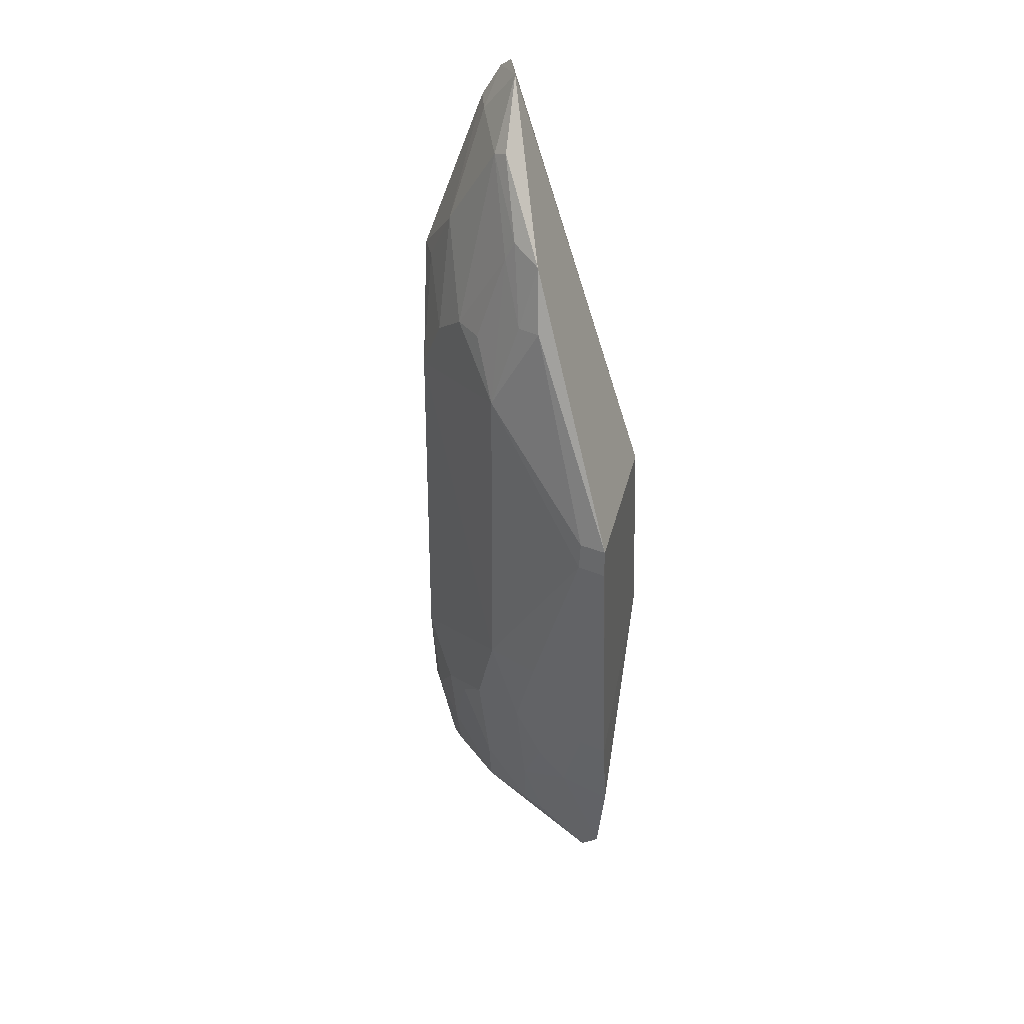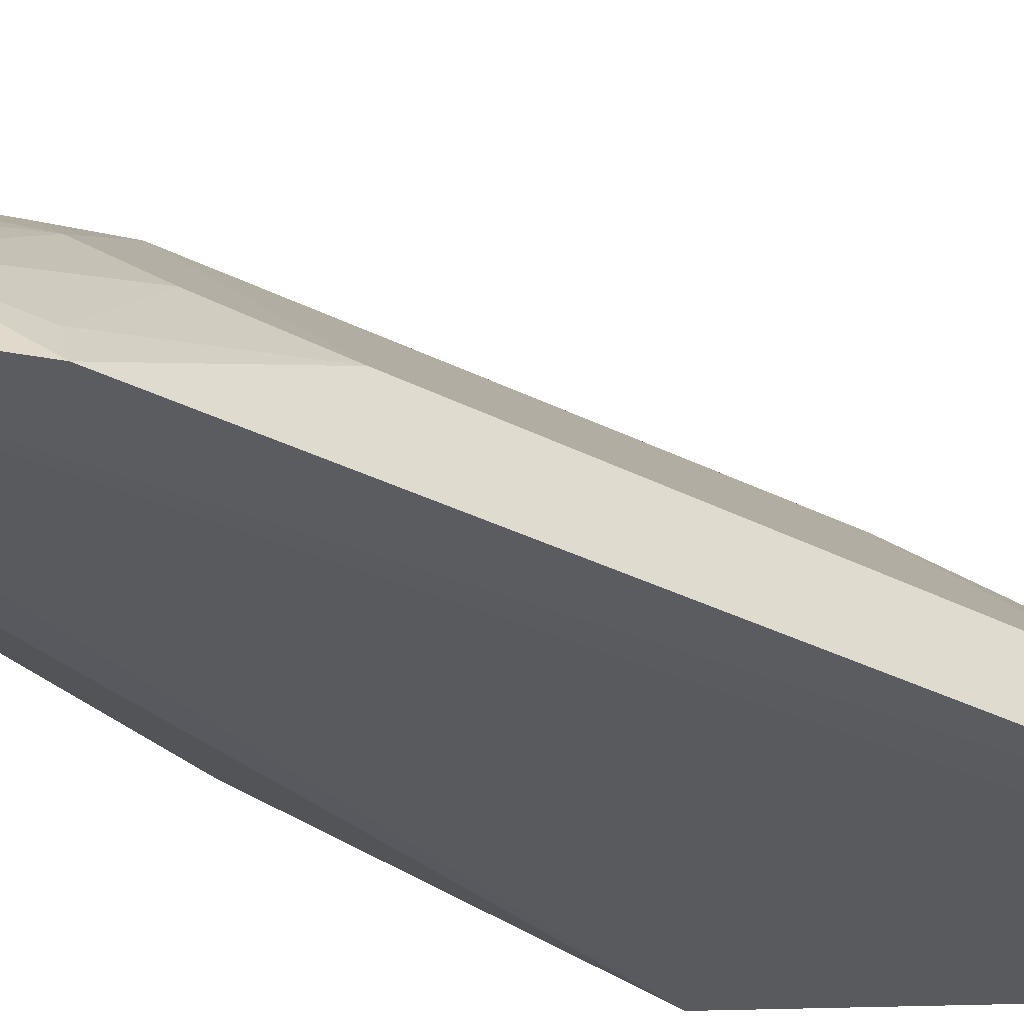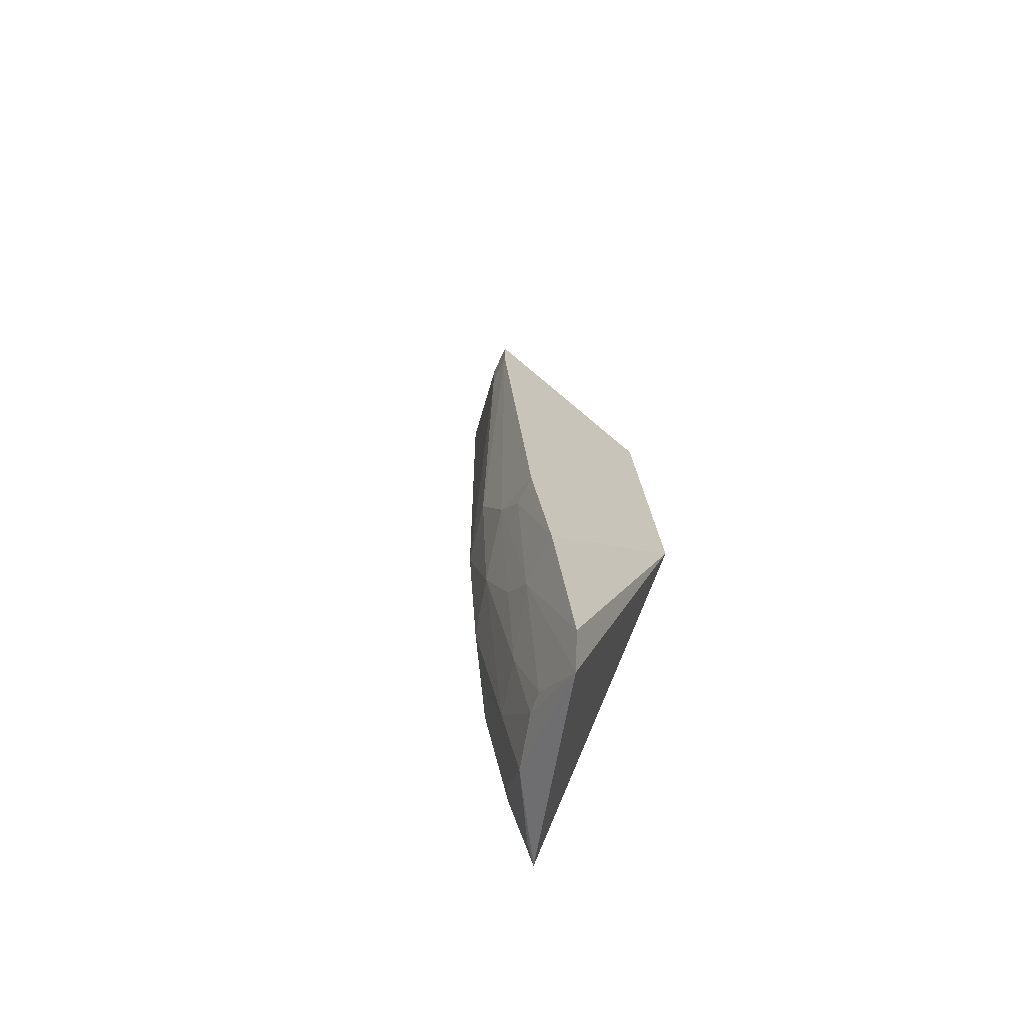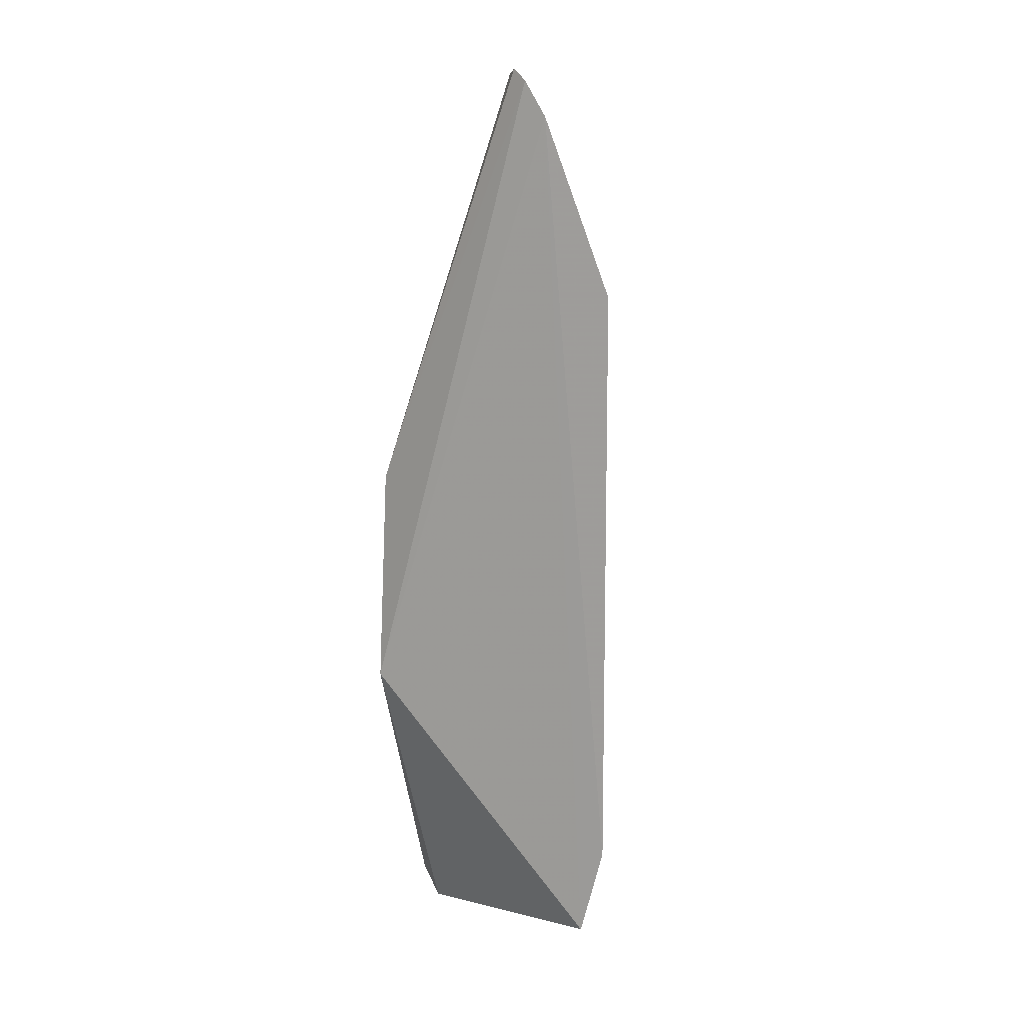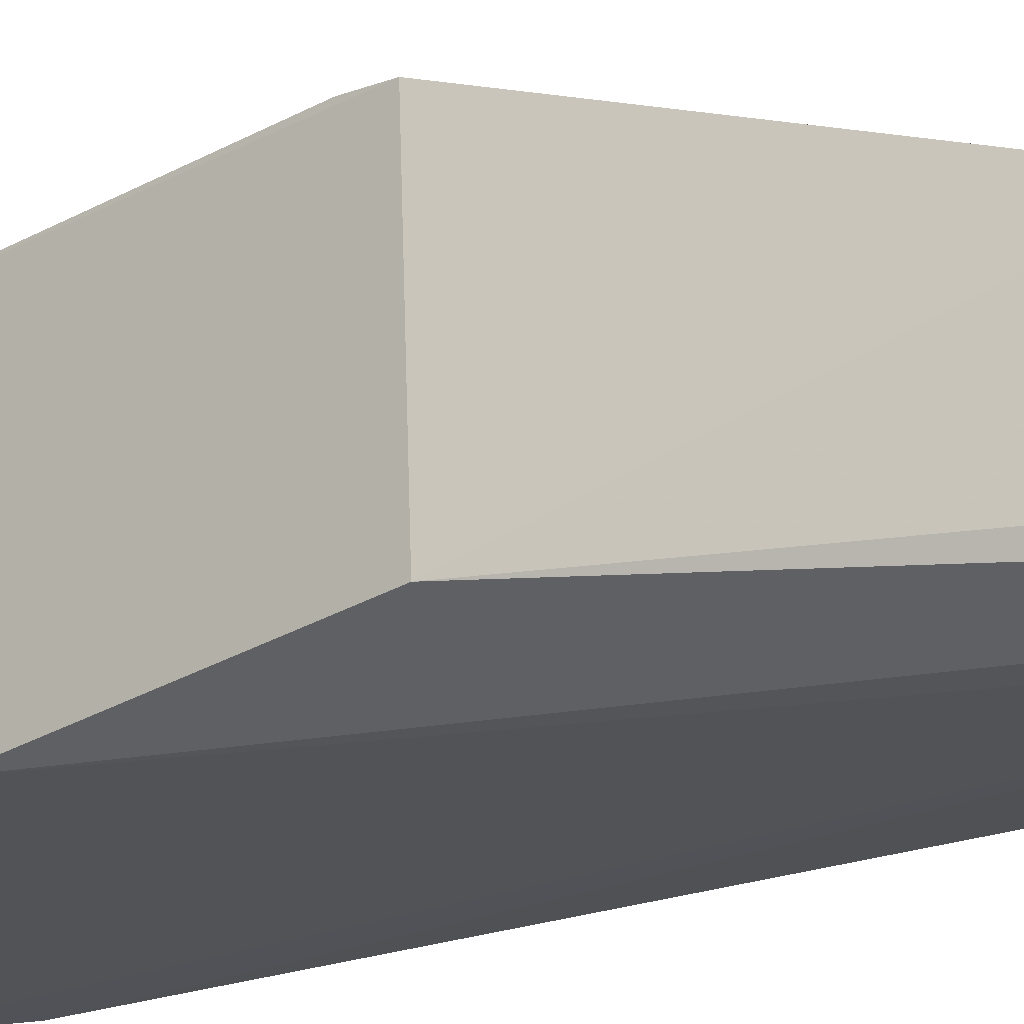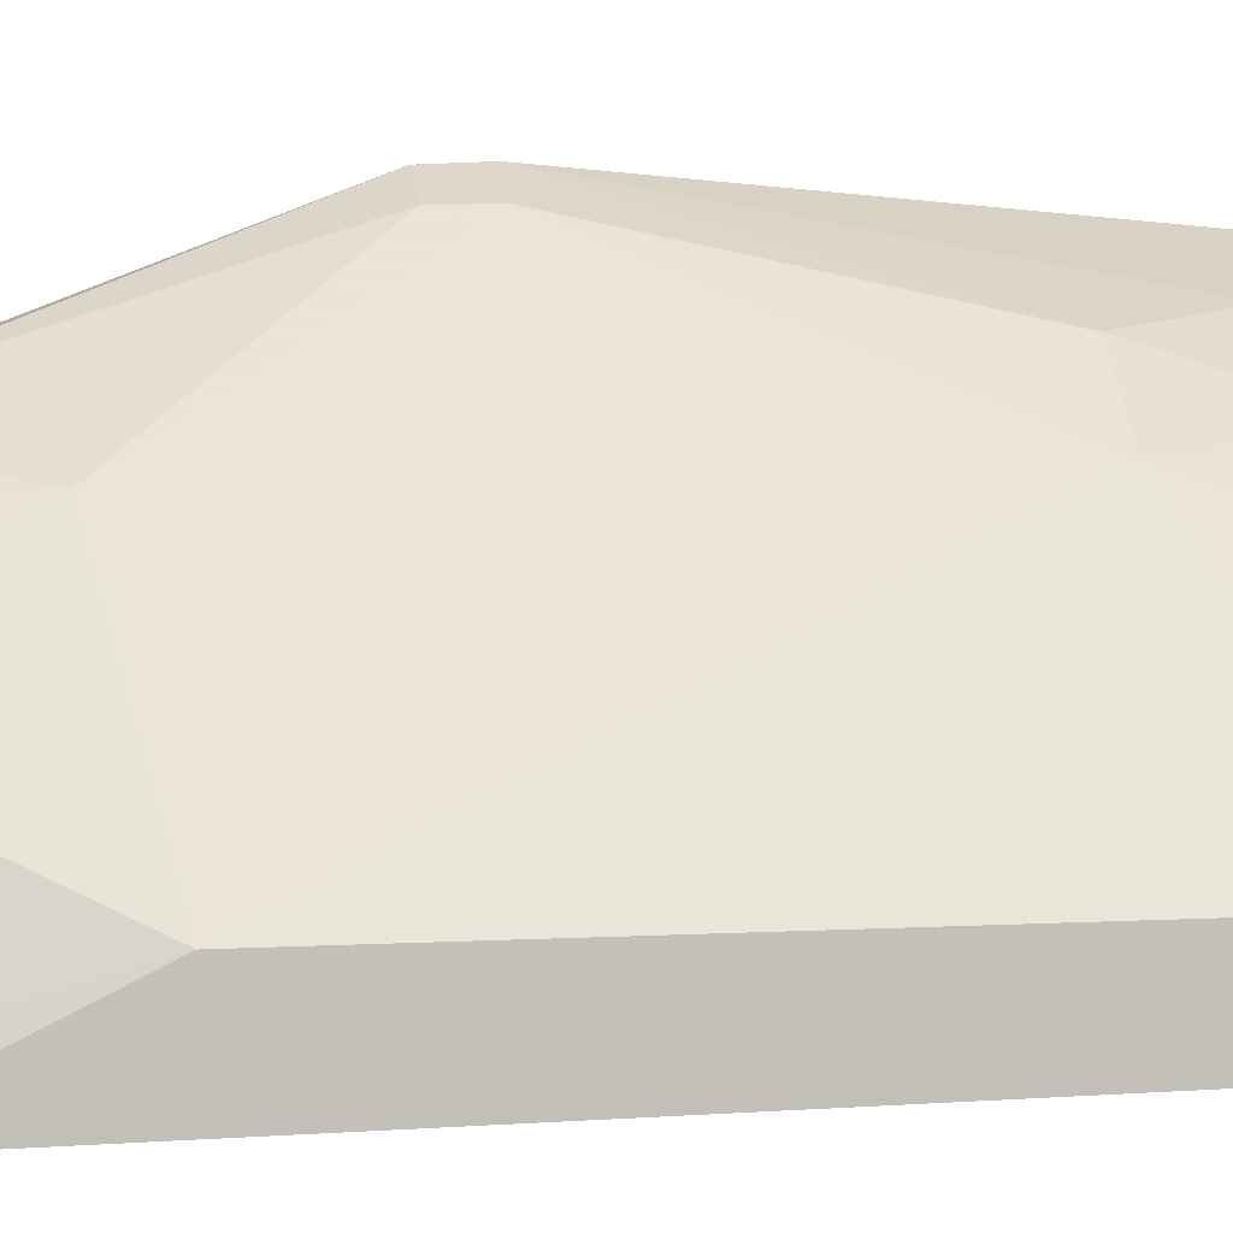
<metadata>
{"format":"obj","ext":"obj","renderer":"f3d","projection":"perspective","resolution":1024,"background":"white","views":[{"elev":34.3,"azim":-164.7,"up":"+Z"},{"elev":-34.6,"azim":55.6,"up":"+Y"},{"elev":-64.8,"azim":-129.1,"up":"+Z"},{"elev":15.0,"azim":14.6,"up":"+Z"},{"elev":-19.5,"azim":-52.8,"up":"+Y"},{"elev":15.8,"azim":82.1,"up":"+Y"}]}
</metadata>
<code>
v 0.2886 0.237 0.2134
v 0.332 0.2363 -0.1867
v 0.2967 0.2896 0.09447
v 0.2034 0.3498 0.00716
v 0.2072 0.2428 -0.09848
v 0.2728 0.3158 -0.09625
v 0.2492 0.3124 0.1423
v 0.3311 0.2356 0.1106
v 0.2988 0.236 0.1968
v 0.2072 0.258 0.007576
v 0.3268 0.2603 -0.1263
v 0.272 0.3166 0.0651
v 0.2117 0.303 -0.2396
v 0.3206 0.237 -0.2324
v 0.3102 0.2594 0.1377
v 0.2766 0.254 0.2158
v 0.3255 0.2624 0.05153
v 0.2175 0.3461 -0.007154
v 0.2689 0.3008 0.139
v 0.2462 0.3221 0.111
v 0.2038 0.3218 -0.1862
v 0.2221 0.2955 -0.2528
v 0.3259 0.2476 -0.1854
v 0.2818 0.2422 0.219
v 0.295 0.246 0.1938
v 0.3248 0.247 0.1092
v 0.3123 0.2746 0.08073
v 0.2837 0.301 0.09392
v 0.2817 0.2738 0.1818
v 0.2579 0.3159 0.1096
v 0.2167 0.3461 0.006837
v 0.2032 0.3335 -0.1406
v 0.2839 0.2857 -0.1986
v 0.2304 0.3147 -0.1836
v 0.2637 0.3019 0.1487
v 0.2745 0.2788 0.1844
v 0.2034 0.3499 -0.007244
v 0.2455 0.3292 -0.09555
v 0.2861 0.2734 -0.2297
v 0.2987 0.2861 -0.1548
v 0.2601 0.2885 -0.23
v 0.2174 0.3299 -0.1398
v 0.2583 0.3162 -0.1395
v 0.2305 0.3294 -0.1246
v 0.285 0.3013 -0.1397
v 0.3109 0.2744 -0.1559
v 0.2487 0.293 -0.2316
v 0.2579 0.2996 -0.1987
v 0.3121 0.2596 -0.1998
v 0.2452 0.3134 -0.1687
v 0.3139 0.2461 -0.2301
f 9 1 5
f 9 2 8
f 10 5 1
f 10 7 4
f 11 8 2
f 14 9 5
f 14 2 9
f 15 9 8
f 16 7 10
f 17 8 11
f 17 11 6
f 17 6 12
f 18 12 6
f 20 4 7
f 21 13 5
f 22 14 5
f 22 5 13
f 23 11 2
f 23 2 14
f 24 16 10
f 24 10 1
f 24 1 16
f 25 16 1
f 25 1 9
f 25 9 15
f 26 15 8
f 26 8 17
f 27 3 15
f 27 26 17
f 27 15 26
f 27 17 12
f 27 12 3
f 28 19 3
f 28 3 12
f 28 12 19
f 29 15 3
f 29 3 19
f 29 25 15
f 29 16 25
f 30 19 12
f 30 12 20
f 30 20 7
f 31 4 20
f 31 20 12
f 31 12 18
f 32 21 5
f 32 10 4
f 32 5 10
f 34 22 13
f 34 13 21
f 35 29 19
f 35 30 7
f 35 19 30
f 36 7 16
f 36 16 29
f 36 35 7
f 36 29 35
f 37 32 4
f 37 31 18
f 37 4 31
f 38 18 6
f 38 37 18
f 39 14 22
f 41 39 22
f 41 33 39
f 42 34 21
f 42 21 32
f 43 38 6
f 44 32 37
f 44 37 38
f 44 42 32
f 44 38 43
f 44 34 42
f 45 6 11
f 45 43 6
f 45 40 33
f 45 33 43
f 46 11 23
f 46 45 11
f 46 40 45
f 47 41 22
f 47 22 34
f 48 43 33
f 48 33 41
f 48 41 47
f 48 47 34
f 49 46 23
f 49 23 14
f 49 39 33
f 49 33 40
f 49 40 46
f 50 48 34
f 50 43 48
f 50 44 43
f 50 34 44
f 51 49 14
f 51 14 39
f 51 39 49

</code>
